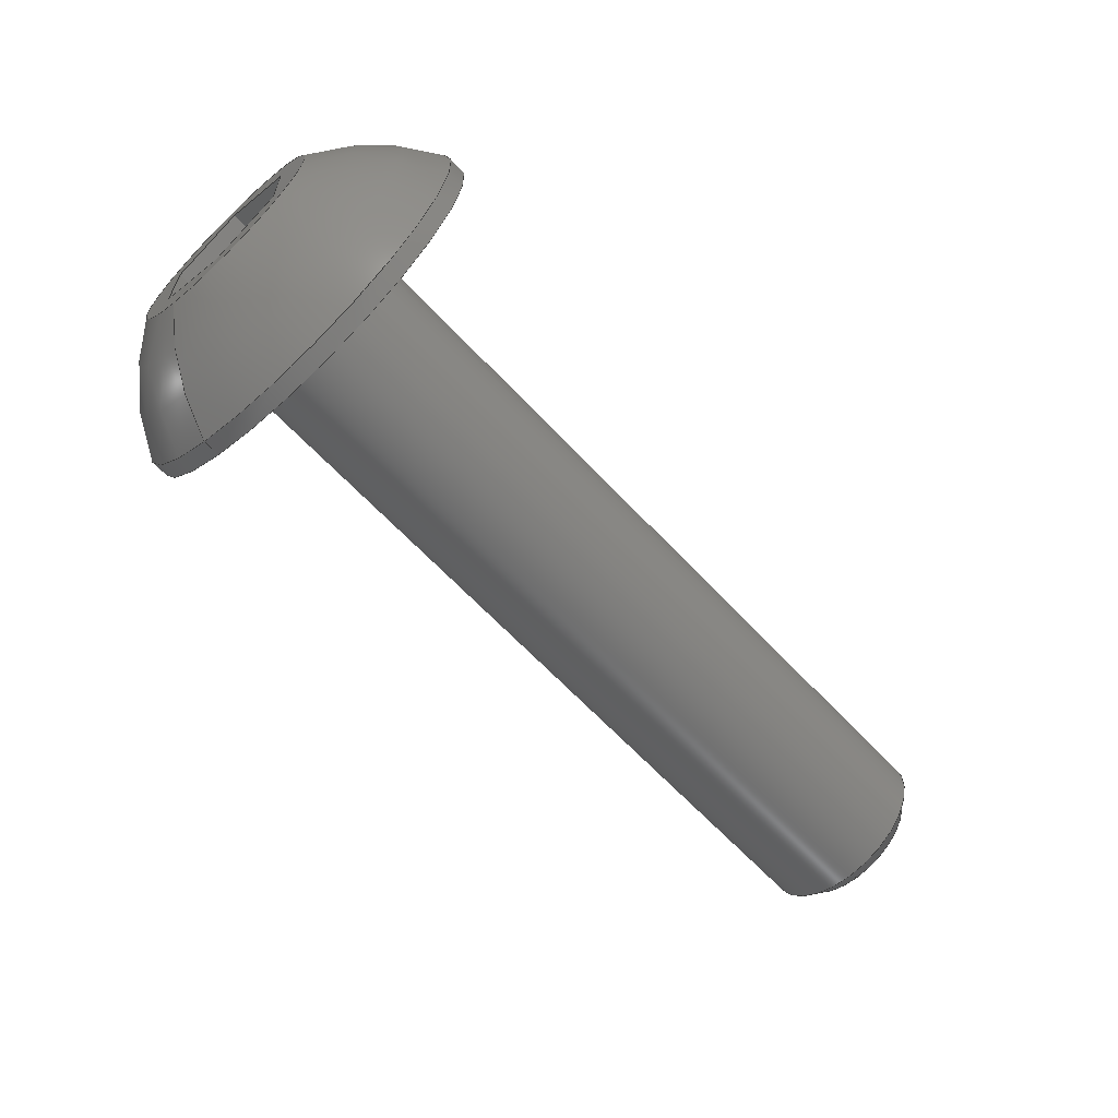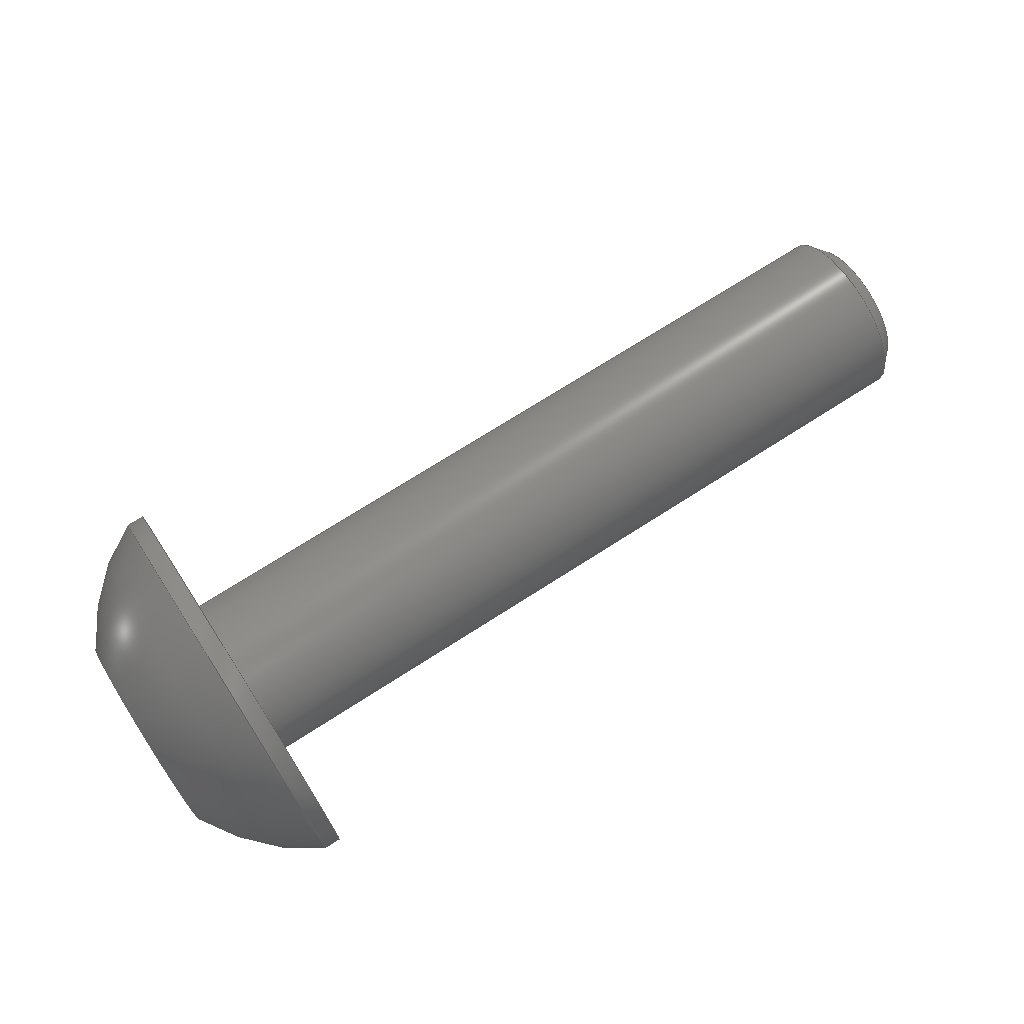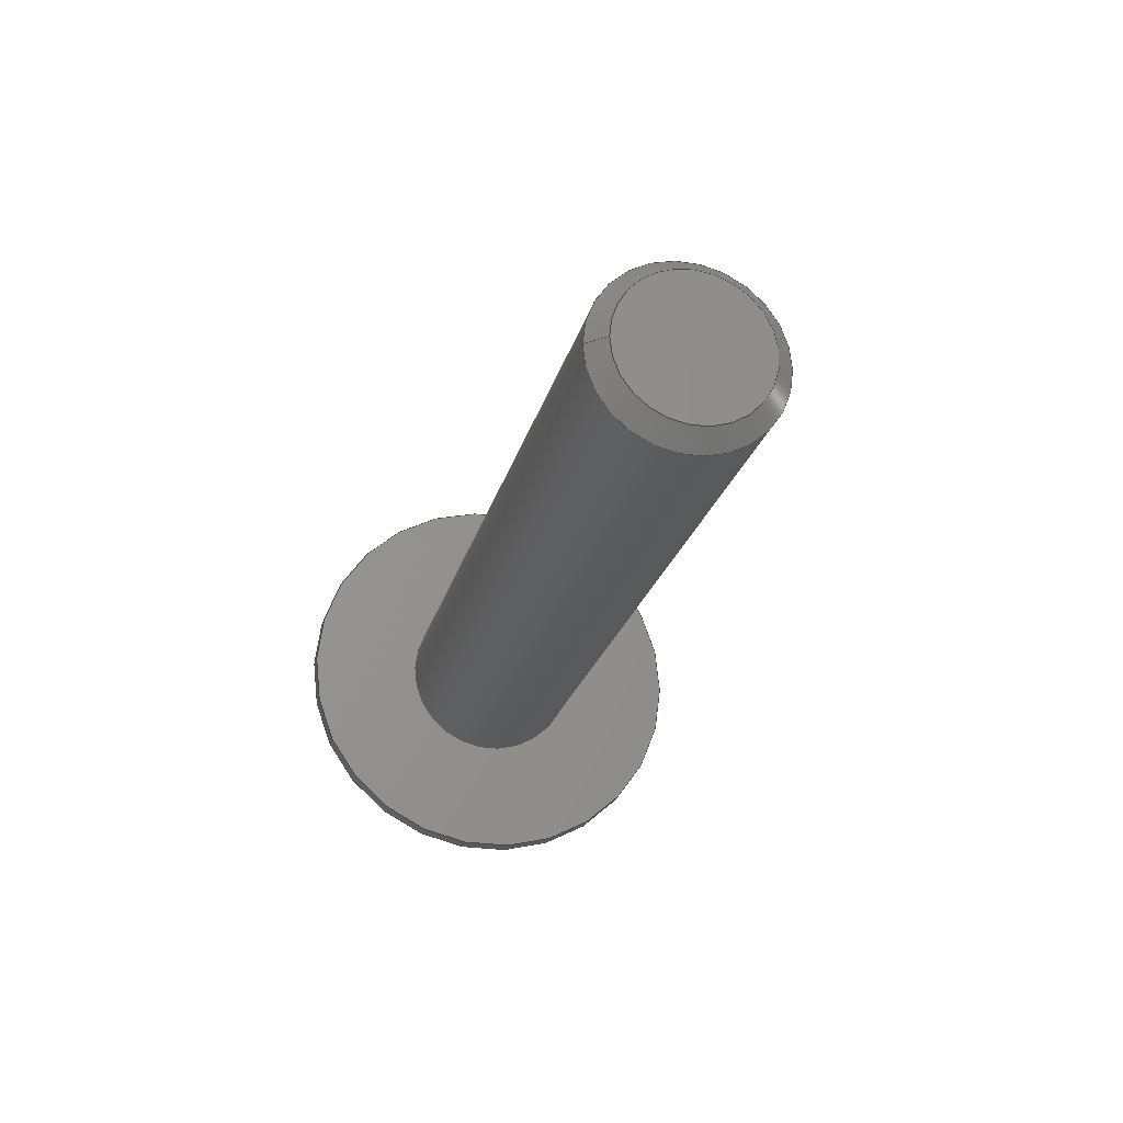
<metadata>
{"format":"step","ext":"step","renderer":"f3d","projection":"perspective","resolution":1024,"background":"white","views":[{"elev":-64.2,"azim":133.0,"up":"+Z"},{"elev":71.3,"azim":147.2,"up":"+Y"},{"elev":-22.9,"azim":-103.6,"up":"+Y"}]}
</metadata>
<code>
ISO-10303-21;
DATA;
#1=PROPERTY_DEFINITION_REPRESENTATION(#5,#3);
#2=PROPERTY_DEFINITION_REPRESENTATION(#6,#4);
#3=REPRESENTATION('',(#7),#362);
#4=REPRESENTATION('',(#8),#362);
#5=PROPERTY_DEFINITION('pmi validation property','',#367);
#6=PROPERTY_DEFINITION('pmi validation property','',#367);
#7=VALUE_REPRESENTATION_ITEM('number of annotations',COUNT_MEASURE(0));
#8=VALUE_REPRESENTATION_ITEM('number of views',COUNT_MEASURE(0));
#9=SHAPE_REPRESENTATION_RELATIONSHIP('','',#222,#10);
#10=ADVANCED_BREP_SHAPE_REPRESENTATION('',(#220),#362);
#11=CONICAL_SURFACE('',#243,0.002019,0.7854);
#12=LINE('',#323,#30);
#13=LINE('',#326,#31);
#14=LINE('',#328,#32);
#15=LINE('',#330,#33);
#16=LINE('',#332,#34);
#17=LINE('',#334,#35);
#18=LINE('',#336,#36);
#19=LINE('',#338,#37);
#20=LINE('',#340,#38);
#21=LINE('',#342,#39);
#22=LINE('',#344,#40);
#23=LINE('',#346,#41);
#24=LINE('',#348,#42);
#25=LINE('',#350,#43);
#26=LINE('',#352,#44);
#27=LINE('',#354,#45);
#28=LINE('',#356,#46);
#29=LINE('',#358,#47);
#30=VECTOR('',#270,1);
#31=VECTOR('',#271,1);
#32=VECTOR('',#272,1);
#33=VECTOR('',#273,1);
#34=VECTOR('',#274,1);
#35=VECTOR('',#275,1);
#36=VECTOR('',#278,1);
#37=VECTOR('',#279,1);
#38=VECTOR('',#280,1);
#39=VECTOR('',#283,1);
#40=VECTOR('',#284,1);
#41=VECTOR('',#287,1);
#42=VECTOR('',#288,1);
#43=VECTOR('',#291,1);
#44=VECTOR('',#292,1);
#45=VECTOR('',#295,1);
#46=VECTOR('',#296,1);
#47=VECTOR('',#299,1);
#48=SPHERICAL_SURFACE('',#233,0.005182);
#49=PLANE('',#230);
#50=PLANE('',#232);
#51=PLANE('',#235);
#52=PLANE('',#236);
#53=PLANE('',#237);
#54=PLANE('',#238);
#55=PLANE('',#239);
#56=PLANE('',#240);
#57=PLANE('',#241);
#58=PLANE('',#242);
#59=ORIENTED_EDGE('',*,*,#107,.T.);
#60=ORIENTED_EDGE('',*,*,#108,.T.);
#61=ORIENTED_EDGE('',*,*,#109,.T.);
#62=ORIENTED_EDGE('',*,*,#110,.F.);
#63=ORIENTED_EDGE('',*,*,#111,.T.);
#64=ORIENTED_EDGE('',*,*,#110,.T.);
#65=ORIENTED_EDGE('',*,*,#107,.F.);
#66=ORIENTED_EDGE('',*,*,#112,.T.);
#67=ORIENTED_EDGE('',*,*,#108,.F.);
#68=ORIENTED_EDGE('',*,*,#113,.F.);
#69=ORIENTED_EDGE('',*,*,#114,.F.);
#70=ORIENTED_EDGE('',*,*,#115,.F.);
#71=ORIENTED_EDGE('',*,*,#116,.F.);
#72=ORIENTED_EDGE('',*,*,#117,.F.);
#73=ORIENTED_EDGE('',*,*,#118,.F.);
#74=ORIENTED_EDGE('',*,*,#112,.F.);
#75=ORIENTED_EDGE('',*,*,#113,.T.);
#76=ORIENTED_EDGE('',*,*,#119,.F.);
#77=ORIENTED_EDGE('',*,*,#120,.F.);
#78=ORIENTED_EDGE('',*,*,#121,.T.);
#79=ORIENTED_EDGE('',*,*,#118,.T.);
#80=ORIENTED_EDGE('',*,*,#122,.F.);
#81=ORIENTED_EDGE('',*,*,#123,.F.);
#82=ORIENTED_EDGE('',*,*,#119,.T.);
#83=ORIENTED_EDGE('',*,*,#117,.T.);
#84=ORIENTED_EDGE('',*,*,#124,.F.);
#85=ORIENTED_EDGE('',*,*,#125,.F.);
#86=ORIENTED_EDGE('',*,*,#122,.T.);
#87=ORIENTED_EDGE('',*,*,#116,.T.);
#88=ORIENTED_EDGE('',*,*,#126,.F.);
#89=ORIENTED_EDGE('',*,*,#127,.F.);
#90=ORIENTED_EDGE('',*,*,#124,.T.);
#91=ORIENTED_EDGE('',*,*,#115,.T.);
#92=ORIENTED_EDGE('',*,*,#128,.F.);
#93=ORIENTED_EDGE('',*,*,#129,.F.);
#94=ORIENTED_EDGE('',*,*,#126,.T.);
#95=ORIENTED_EDGE('',*,*,#114,.T.);
#96=ORIENTED_EDGE('',*,*,#121,.F.);
#97=ORIENTED_EDGE('',*,*,#130,.F.);
#98=ORIENTED_EDGE('',*,*,#128,.T.);
#99=ORIENTED_EDGE('',*,*,#120,.T.);
#100=ORIENTED_EDGE('',*,*,#123,.T.);
#101=ORIENTED_EDGE('',*,*,#125,.T.);
#102=ORIENTED_EDGE('',*,*,#127,.T.);
#103=ORIENTED_EDGE('',*,*,#129,.T.);
#104=ORIENTED_EDGE('',*,*,#130,.T.);
#105=ORIENTED_EDGE('',*,*,#111,.F.);
#106=ORIENTED_EDGE('',*,*,#109,.F.);
#107=EDGE_CURVE('',#131,#131,#149,.T.);
#108=EDGE_CURVE('',#132,#132,#150,.T.);
#109=EDGE_CURVE('',#133,#133,#151,.T.);
#110=EDGE_CURVE('',#134,#134,#152,.T.);
#111=EDGE_CURVE('',#135,#135,#153,.F.);
#112=EDGE_CURVE('',#136,#136,#154,.T.);
#113=EDGE_CURVE('',#137,#138,#12,.T.);
#114=EDGE_CURVE('',#139,#137,#13,.T.);
#115=EDGE_CURVE('',#140,#139,#14,.T.);
#116=EDGE_CURVE('',#141,#140,#15,.T.);
#117=EDGE_CURVE('',#142,#141,#16,.T.);
#118=EDGE_CURVE('',#138,#142,#17,.T.);
#119=EDGE_CURVE('',#143,#138,#18,.T.);
#120=EDGE_CURVE('',#144,#143,#19,.T.);
#121=EDGE_CURVE('',#144,#137,#20,.T.);
#122=EDGE_CURVE('',#145,#142,#21,.T.);
#123=EDGE_CURVE('',#143,#145,#22,.T.);
#124=EDGE_CURVE('',#146,#141,#23,.T.);
#125=EDGE_CURVE('',#145,#146,#24,.T.);
#126=EDGE_CURVE('',#147,#140,#25,.T.);
#127=EDGE_CURVE('',#146,#147,#26,.T.);
#128=EDGE_CURVE('',#148,#139,#27,.T.);
#129=EDGE_CURVE('',#147,#148,#28,.T.);
#130=EDGE_CURVE('',#148,#144,#29,.T.);
#131=VERTEX_POINT('',#307);
#132=VERTEX_POINT('',#309);
#133=VERTEX_POINT('',#312);
#134=VERTEX_POINT('',#314);
#135=VERTEX_POINT('',#317);
#136=VERTEX_POINT('',#321);
#137=VERTEX_POINT('',#324);
#138=VERTEX_POINT('',#325);
#139=VERTEX_POINT('',#327);
#140=VERTEX_POINT('',#329);
#141=VERTEX_POINT('',#331);
#142=VERTEX_POINT('',#333);
#143=VERTEX_POINT('',#337);
#144=VERTEX_POINT('',#339);
#145=VERTEX_POINT('',#343);
#146=VERTEX_POINT('',#347);
#147=VERTEX_POINT('',#351);
#148=VERTEX_POINT('',#355);
#149=CIRCLE('',#225,0.004585);
#150=CIRCLE('',#226,0.004585);
#151=CIRCLE('',#228,0.002019);
#152=CIRCLE('',#229,0.002019);
#153=CIRCLE('',#231,0.001622);
#154=CIRCLE('',#234,0.002416);
#155=EDGE_LOOP('',(#59));
#156=EDGE_LOOP('',(#60));
#157=EDGE_LOOP('',(#61));
#158=EDGE_LOOP('',(#62));
#159=EDGE_LOOP('',(#63));
#160=EDGE_LOOP('',(#64));
#161=EDGE_LOOP('',(#65));
#162=EDGE_LOOP('',(#66));
#163=EDGE_LOOP('',(#67));
#164=EDGE_LOOP('',(#68,#69,#70,#71,#72,#73));
#165=EDGE_LOOP('',(#74));
#166=EDGE_LOOP('',(#75,#76,#77,#78));
#167=EDGE_LOOP('',(#79,#80,#81,#82));
#168=EDGE_LOOP('',(#83,#84,#85,#86));
#169=EDGE_LOOP('',(#87,#88,#89,#90));
#170=EDGE_LOOP('',(#91,#92,#93,#94));
#171=EDGE_LOOP('',(#95,#96,#97,#98));
#172=EDGE_LOOP('',(#99,#100,#101,#102,#103,#104));
#173=EDGE_LOOP('',(#105));
#174=EDGE_LOOP('',(#106));
#175=FACE_BOUND('',#155,.T.);
#176=FACE_BOUND('',#156,.T.);
#177=FACE_BOUND('',#157,.T.);
#178=FACE_BOUND('',#158,.T.);
#179=FACE_BOUND('',#159,.T.);
#180=FACE_BOUND('',#160,.T.);
#181=FACE_BOUND('',#161,.T.);
#182=FACE_BOUND('',#162,.T.);
#183=FACE_BOUND('',#163,.T.);
#184=FACE_BOUND('',#164,.T.);
#185=FACE_BOUND('',#165,.T.);
#186=FACE_BOUND('',#166,.T.);
#187=FACE_BOUND('',#167,.T.);
#188=FACE_BOUND('',#168,.T.);
#189=FACE_BOUND('',#169,.T.);
#190=FACE_BOUND('',#170,.T.);
#191=FACE_BOUND('',#171,.T.);
#192=FACE_BOUND('',#172,.T.);
#193=FACE_BOUND('',#173,.T.);
#194=FACE_BOUND('',#174,.T.);
#195=CYLINDRICAL_SURFACE('',#224,0.004585);
#196=CYLINDRICAL_SURFACE('',#227,0.002019);
#197=ADVANCED_FACE('',(#175,#176),#195,.T.);
#198=ADVANCED_FACE('',(#177,#178),#196,.T.);
#199=ADVANCED_FACE('',(#179),#49,.F.);
#200=ADVANCED_FACE('',(#180,#181),#50,.F.);
#201=ADVANCED_FACE('',(#182,#183),#48,.T.);
#202=ADVANCED_FACE('',(#184,#185),#51,.T.);
#203=ADVANCED_FACE('',(#186),#52,.F.);
#204=ADVANCED_FACE('',(#187),#53,.F.);
#205=ADVANCED_FACE('',(#188),#54,.F.);
#206=ADVANCED_FACE('',(#189),#55,.F.);
#207=ADVANCED_FACE('',(#190),#56,.F.);
#208=ADVANCED_FACE('',(#191),#57,.F.);
#209=ADVANCED_FACE('',(#192),#58,.T.);
#210=ADVANCED_FACE('',(#193,#194),#11,.T.);
#211=CLOSED_SHELL('',(#197,#198,#199,#200,#201,#202,#203,#204,#205,#206,
#207,#208,#209,#210));
#212=STYLED_ITEM('',(#213),#220);
#213=PRESENTATION_STYLE_ASSIGNMENT((#214));
#214=SURFACE_STYLE_USAGE(.BOTH.,#215);
#215=SURFACE_SIDE_STYLE('',(#216));
#216=SURFACE_STYLE_FILL_AREA(#217);
#217=FILL_AREA_STYLE('',(#218));
#218=FILL_AREA_STYLE_COLOUR('',#219);
#219=COLOUR_RGB('',0.1961,0.1961,0.1961);
#220=MANIFOLD_SOLID_BREP('Screw, #1 3/4-in',#211);
#221=SHAPE_DEFINITION_REPRESENTATION(#367,#222);
#222=SHAPE_REPRESENTATION('Screw, #1 3/4-in',(#223),#362);
#223=AXIS2_PLACEMENT_3D('',#304,#244,#245);
#224=AXIS2_PLACEMENT_3D('',#305,#246,#247);
#225=AXIS2_PLACEMENT_3D('',#306,#248,#249);
#226=AXIS2_PLACEMENT_3D('',#308,#250,#251);
#227=AXIS2_PLACEMENT_3D('',#310,#252,#253);
#228=AXIS2_PLACEMENT_3D('',#311,#254,#255);
#229=AXIS2_PLACEMENT_3D('',#313,#256,#257);
#230=AXIS2_PLACEMENT_3D('',#315,#258,#259);
#231=AXIS2_PLACEMENT_3D('',#316,#260,#261);
#232=AXIS2_PLACEMENT_3D('',#318,#262,#263);
#233=AXIS2_PLACEMENT_3D('',#319,#264,#265);
#234=AXIS2_PLACEMENT_3D('',#320,#266,#267);
#235=AXIS2_PLACEMENT_3D('',#322,#268,#269);
#236=AXIS2_PLACEMENT_3D('',#335,#276,#277);
#237=AXIS2_PLACEMENT_3D('',#341,#281,#282);
#238=AXIS2_PLACEMENT_3D('',#345,#285,#286);
#239=AXIS2_PLACEMENT_3D('',#349,#289,#290);
#240=AXIS2_PLACEMENT_3D('',#353,#293,#294);
#241=AXIS2_PLACEMENT_3D('',#357,#297,#298);
#242=AXIS2_PLACEMENT_3D('',#359,#300,#301);
#243=AXIS2_PLACEMENT_3D('',#360,#302,#303);
#244=DIRECTION('',(0,0,1));
#245=DIRECTION('',(1,0,0));
#246=DIRECTION('',(-1,-1.84e-17,-1.109e-17));
#247=DIRECTION('',(1.823e-17,-0.454,-0.891));
#248=DIRECTION('',(1,1.84e-17,1.109e-17));
#249=DIRECTION('',(-1.823e-17,0.454,0.891));
#250=DIRECTION('',(-1,-1.84e-17,-1.109e-17));
#251=DIRECTION('',(1.823e-17,-0.454,-0.891));
#252=DIRECTION('',(1,1.84e-17,1.109e-17));
#253=DIRECTION('',(-1.823e-17,0.454,0.891));
#254=DIRECTION('',(1,0,0));
#255=DIRECTION('',(0,0,-1));
#256=DIRECTION('',(1,1.84e-17,1.109e-17));
#257=DIRECTION('',(-1.823e-17,0.454,0.891));
#258=DIRECTION('',(1,1.84e-17,1.109e-17));
#259=DIRECTION('',(1.136e-17,-0.891,0.454));
#260=DIRECTION('',(1,1.84e-17,1.109e-17));
#261=DIRECTION('',(-1.84e-17,1,0));
#262=DIRECTION('',(1,1.84e-17,1.109e-17));
#263=DIRECTION('',(1.136e-17,-0.891,0.454));
#264=DIRECTION('',(-1,-1.84e-17,-1.109e-17));
#265=DIRECTION('',(1.198e-17,-0.0493,-0.9988));
#266=DIRECTION('',(-1,-1.84e-17,-1.109e-17));
#267=DIRECTION('',(1.823e-17,-0.454,-0.891));
#268=DIRECTION('',(1,1.84e-17,1.109e-17));
#269=DIRECTION('',(1.136e-17,-0.891,0.454));
#270=DIRECTION('',(-1.136e-17,0.891,-0.454));
#271=DIRECTION('',(1.011e-17,0.05234,-0.9986));
#272=DIRECTION('',(2.147e-17,-0.8387,-0.5446));
#273=DIRECTION('',(1.136e-17,-0.891,0.454));
#274=DIRECTION('',(-1.011e-17,-0.05234,0.9986));
#275=DIRECTION('',(-2.147e-17,0.8387,0.5446));
#276=DIRECTION('',(1.823e-17,-0.454,-0.891));
#277=DIRECTION('',(1,1.84e-17,1.109e-17));
#278=DIRECTION('',(1,1.84e-17,1.109e-17));
#279=DIRECTION('',(-1.136e-17,0.891,-0.454));
#280=DIRECTION('',(1,1.84e-17,1.109e-17));
#281=DIRECTION('',(-7.254e-19,0.5446,-0.8387));
#282=DIRECTION('',(-2.147e-17,0.8387,0.5446));
#283=DIRECTION('',(1,1.84e-17,1.109e-17));
#284=DIRECTION('',(-2.147e-17,0.8387,0.5446));
#285=DIRECTION('',(-1.896e-17,0.9986,0.05234));
#286=DIRECTION('',(-1.011e-17,-0.05234,0.9986));
#287=DIRECTION('',(1,1.84e-17,1.109e-17));
#288=DIRECTION('',(-1.011e-17,-0.05234,0.9986));
#289=DIRECTION('',(-1.823e-17,0.454,0.891));
#290=DIRECTION('',(-1,-1.84e-17,-1.109e-17));
#291=DIRECTION('',(1,1.84e-17,1.109e-17));
#292=DIRECTION('',(1.136e-17,-0.891,0.454));
#293=DIRECTION('',(7.254e-19,-0.5446,0.8387));
#294=DIRECTION('',(2.147e-17,-0.8387,-0.5446));
#295=DIRECTION('',(1,1.84e-17,1.109e-17));
#296=DIRECTION('',(2.147e-17,-0.8387,-0.5446));
#297=DIRECTION('',(1.896e-17,-0.9986,-0.05234));
#298=DIRECTION('',(1.011e-17,0.05234,-0.9986));
#299=DIRECTION('',(1.011e-17,0.05234,-0.9986));
#300=DIRECTION('',(1,1.84e-17,1.109e-17));
#301=DIRECTION('',(1.136e-17,-0.891,0.454));
#302=DIRECTION('',(1,0,0));
#303=DIRECTION('',(0,0,-1));
#304=CARTESIAN_POINT('',(0,0,0));
#305=CARTESIAN_POINT('',(0.04738,-0.2011,0.0001081));
#306=CARTESIAN_POINT('',(0.04481,-0.2011,0.0001081));
#307=CARTESIAN_POINT('',(0.04481,-0.199,0.004193));
#308=CARTESIAN_POINT('',(0.04521,-0.2011,0.0001081));
#309=CARTESIAN_POINT('',(0.04521,-0.2031,-0.003977));
#310=CARTESIAN_POINT('',(0.02576,-0.2011,0.0001081));
#311=CARTESIAN_POINT('',(0.02695,-0.2011,0.0001081));
#312=CARTESIAN_POINT('',(0.02695,-0.2011,-0.001911));
#313=CARTESIAN_POINT('',(0.04481,-0.2011,0.0001081));
#314=CARTESIAN_POINT('',(0.04481,-0.2001,0.001907));
#315=CARTESIAN_POINT('',(0.02655,-0.2011,0.0001081));
#316=CARTESIAN_POINT('',(0.02655,-0.2011,0.0001081));
#317=CARTESIAN_POINT('',(0.02655,-0.1994,0.0001081));
#318=CARTESIAN_POINT('',(0.04481,-0.2011,0.0001081));
#319=CARTESIAN_POINT('',(0.04279,-0.2011,0.0001081));
#320=CARTESIAN_POINT('',(0.04738,-0.2011,0.0001081));
#321=CARTESIAN_POINT('',(0.04738,-0.2022,-0.002045));
#322=CARTESIAN_POINT('',(0.04738,-0.2011,0.0001081));
#323=CARTESIAN_POINT('',(0.04738,-0.2018,-0.001306));
#324=CARTESIAN_POINT('',(0.04738,-0.2026,-0.0008903));
#325=CARTESIAN_POINT('',(0.04738,-0.201,-0.001722));
#326=CARTESIAN_POINT('',(0.04738,-0.2026,2.5e-05));
#327=CARTESIAN_POINT('',(0.04738,-0.2027,0.0009403));
#328=CARTESIAN_POINT('',(0.04738,-0.2019,0.001439));
#329=CARTESIAN_POINT('',(0.04738,-0.2012,0.001939));
#330=CARTESIAN_POINT('',(0.04738,-0.2003,0.001523));
#331=CARTESIAN_POINT('',(0.04738,-0.1995,0.001106));
#332=CARTESIAN_POINT('',(0.04738,-0.1995,0.0001912));
#333=CARTESIAN_POINT('',(0.04738,-0.1994,-0.0007241));
#334=CARTESIAN_POINT('',(0.04738,-0.2002,-0.001223));
#335=CARTESIAN_POINT('',(0.04579,-0.2018,-0.001306));
#336=CARTESIAN_POINT('',(0.04579,-0.201,-0.001722));
#337=CARTESIAN_POINT('',(0.04579,-0.201,-0.001722));
#338=CARTESIAN_POINT('',(0.04579,-0.2018,-0.001306));
#339=CARTESIAN_POINT('',(0.04579,-0.2026,-0.0008903));
#340=CARTESIAN_POINT('',(0.04579,-0.2026,-0.0008903));
#341=CARTESIAN_POINT('',(0.04579,-0.2002,-0.001223));
#342=CARTESIAN_POINT('',(0.04579,-0.1994,-0.0007241));
#343=CARTESIAN_POINT('',(0.04579,-0.1994,-0.0007241));
#344=CARTESIAN_POINT('',(0.04579,-0.2002,-0.001223));
#345=CARTESIAN_POINT('',(0.04579,-0.1995,0.0001912));
#346=CARTESIAN_POINT('',(0.04579,-0.1995,0.001106));
#347=CARTESIAN_POINT('',(0.04579,-0.1995,0.001106));
#348=CARTESIAN_POINT('',(0.04579,-0.1995,0.0001912));
#349=CARTESIAN_POINT('',(0.04579,-0.2003,0.001523));
#350=CARTESIAN_POINT('',(0.04579,-0.2012,0.001939));
#351=CARTESIAN_POINT('',(0.04579,-0.2012,0.001939));
#352=CARTESIAN_POINT('',(0.04579,-0.2003,0.001523));
#353=CARTESIAN_POINT('',(0.04579,-0.2019,0.001439));
#354=CARTESIAN_POINT('',(0.04579,-0.2027,0.0009403));
#355=CARTESIAN_POINT('',(0.04579,-0.2027,0.0009403));
#356=CARTESIAN_POINT('',(0.04579,-0.2019,0.001439));
#357=CARTESIAN_POINT('',(0.04579,-0.2026,2.5e-05));
#358=CARTESIAN_POINT('',(0.04579,-0.2026,2.5e-05));
#359=CARTESIAN_POINT('',(0.04579,-0.2011,0.0001081));
#360=CARTESIAN_POINT('',(0.02695,-0.2011,0.0001081));
#361=MECHANICAL_DESIGN_GEOMETRIC_PRESENTATION_REPRESENTATION('',(#212),
#362);
#362=(
GEOMETRIC_REPRESENTATION_CONTEXT(3)
GLOBAL_UNCERTAINTY_ASSIGNED_CONTEXT((#363))
GLOBAL_UNIT_ASSIGNED_CONTEXT((#366,#365,#364))
REPRESENTATION_CONTEXT('Screw, #1 3/4-in','TOP_LEVEL_ASSEMBLY_PART')
);
#363=UNCERTAINTY_MEASURE_WITH_UNIT(LENGTH_MEASURE(5e-06),#366,
'DISTANCE_ACCURACY_VALUE','Maximum Tolerance applied to model');
#364=(
NAMED_UNIT(*)
SI_UNIT($,.STERADIAN.)
SOLID_ANGLE_UNIT()
);
#365=(
NAMED_UNIT(*)
PLANE_ANGLE_UNIT()
SI_UNIT($,.RADIAN.)
);
#366=(
LENGTH_UNIT()
NAMED_UNIT(*)
SI_UNIT($,.METRE.)
);
#367=PRODUCT_DEFINITION_SHAPE('','',#368);
#368=PRODUCT_DEFINITION('','',#370,#369);
#369=PRODUCT_DEFINITION_CONTEXT('',#376,'design');
#370=PRODUCT_DEFINITION_FORMATION_WITH_SPECIFIED_SOURCE('','',#372,
 .NOT_KNOWN.);
#371=PRODUCT_RELATED_PRODUCT_CATEGORY('','',(#372));
#372=PRODUCT('Screw, #1 3/4-in','Screw, #1 3/4-in',
'Screw, #1 3/4-in',(#374));
#373=PRODUCT_CATEGORY('','');
#374=PRODUCT_CONTEXT('',#376,'mechanical');
#375=APPLICATION_PROTOCOL_DEFINITION('international standard',
'automotive_design',2010,#376);
#376=APPLICATION_CONTEXT(
'core data for automotive mechanical design processes');
ENDSEC;
END-ISO-10303-21;

</code>
